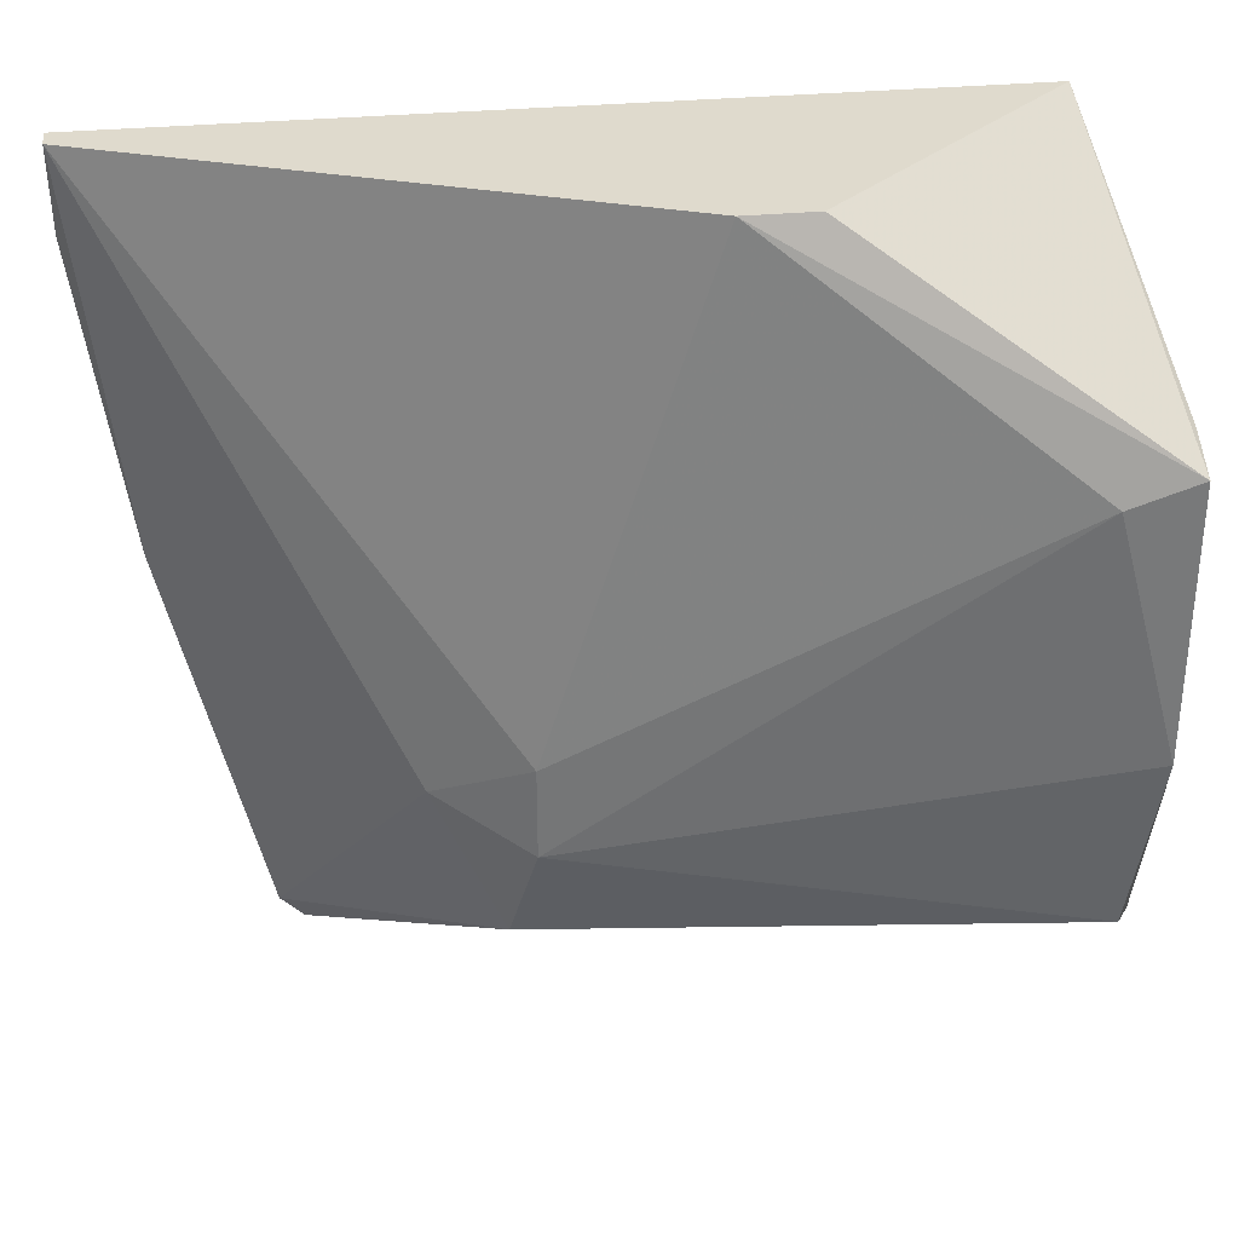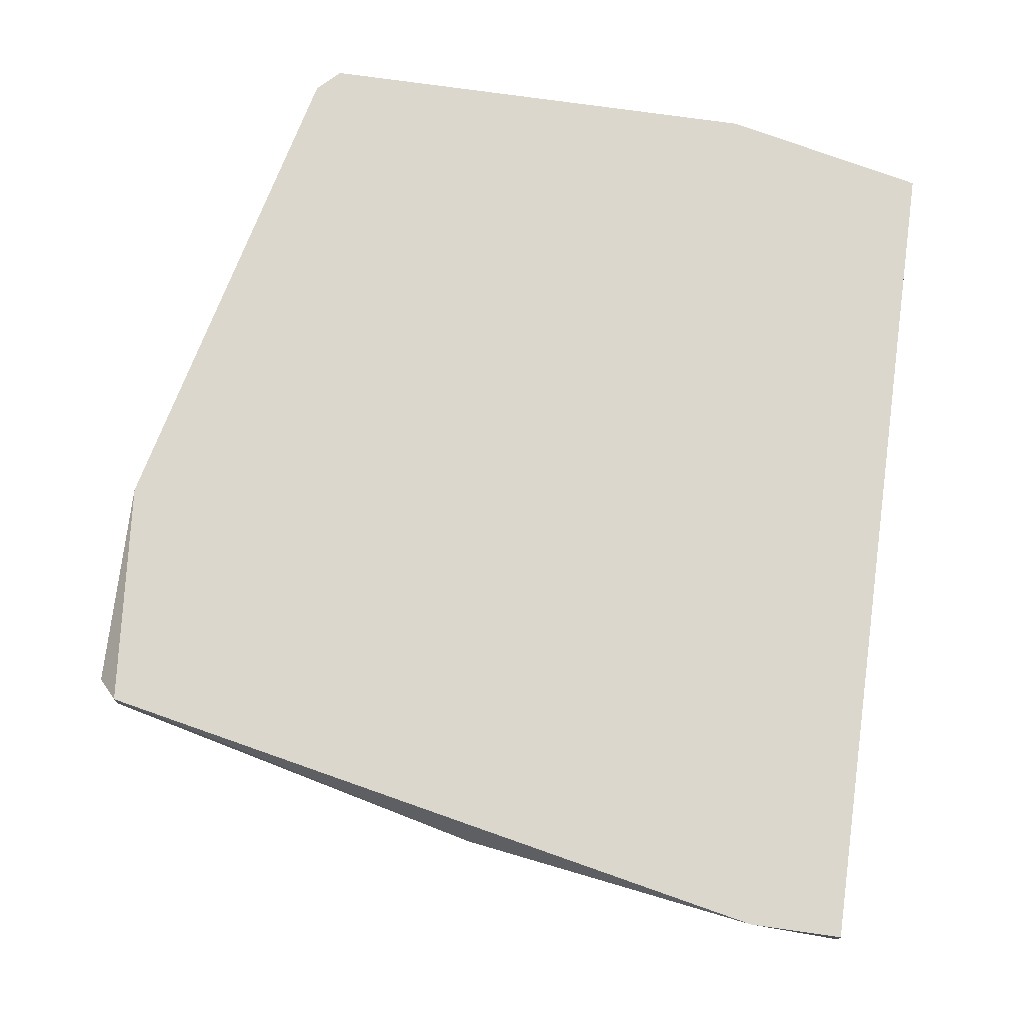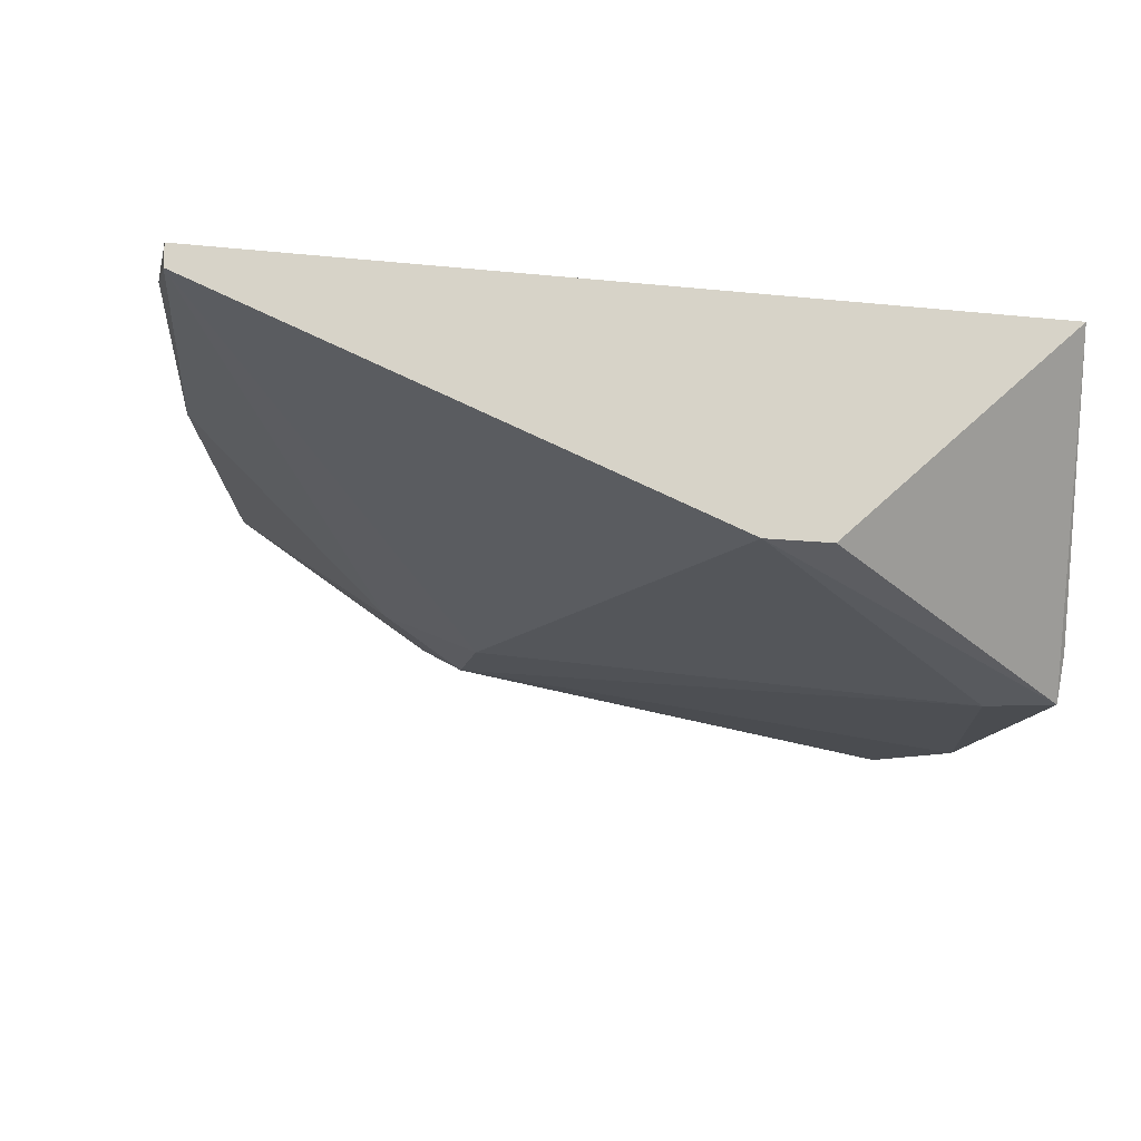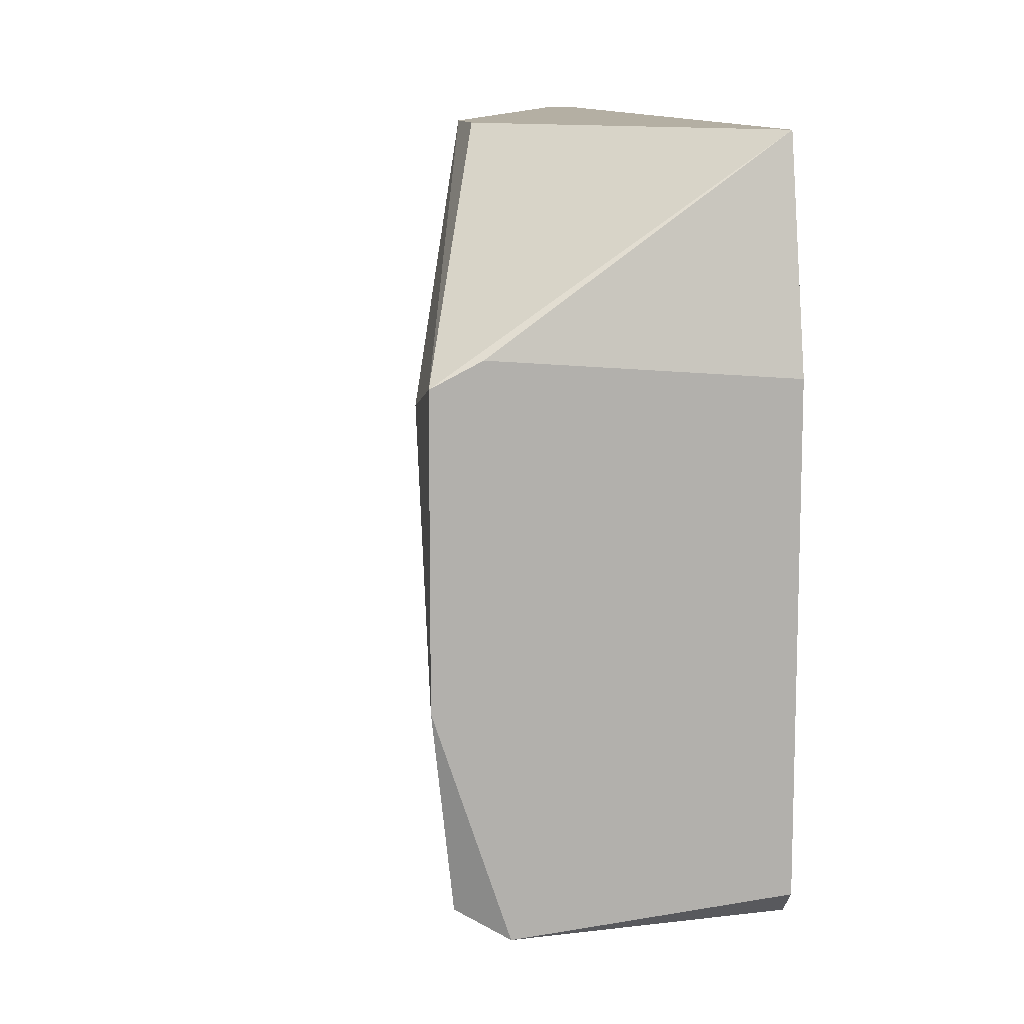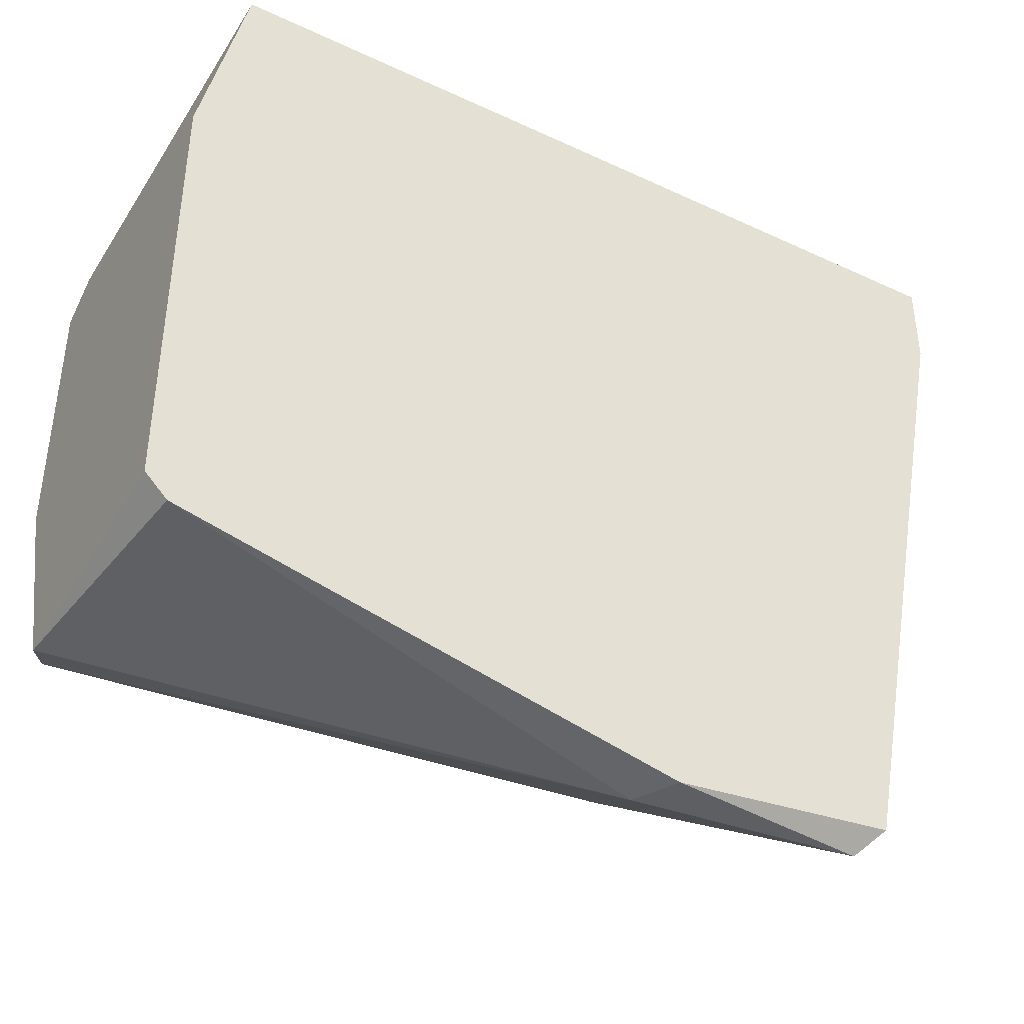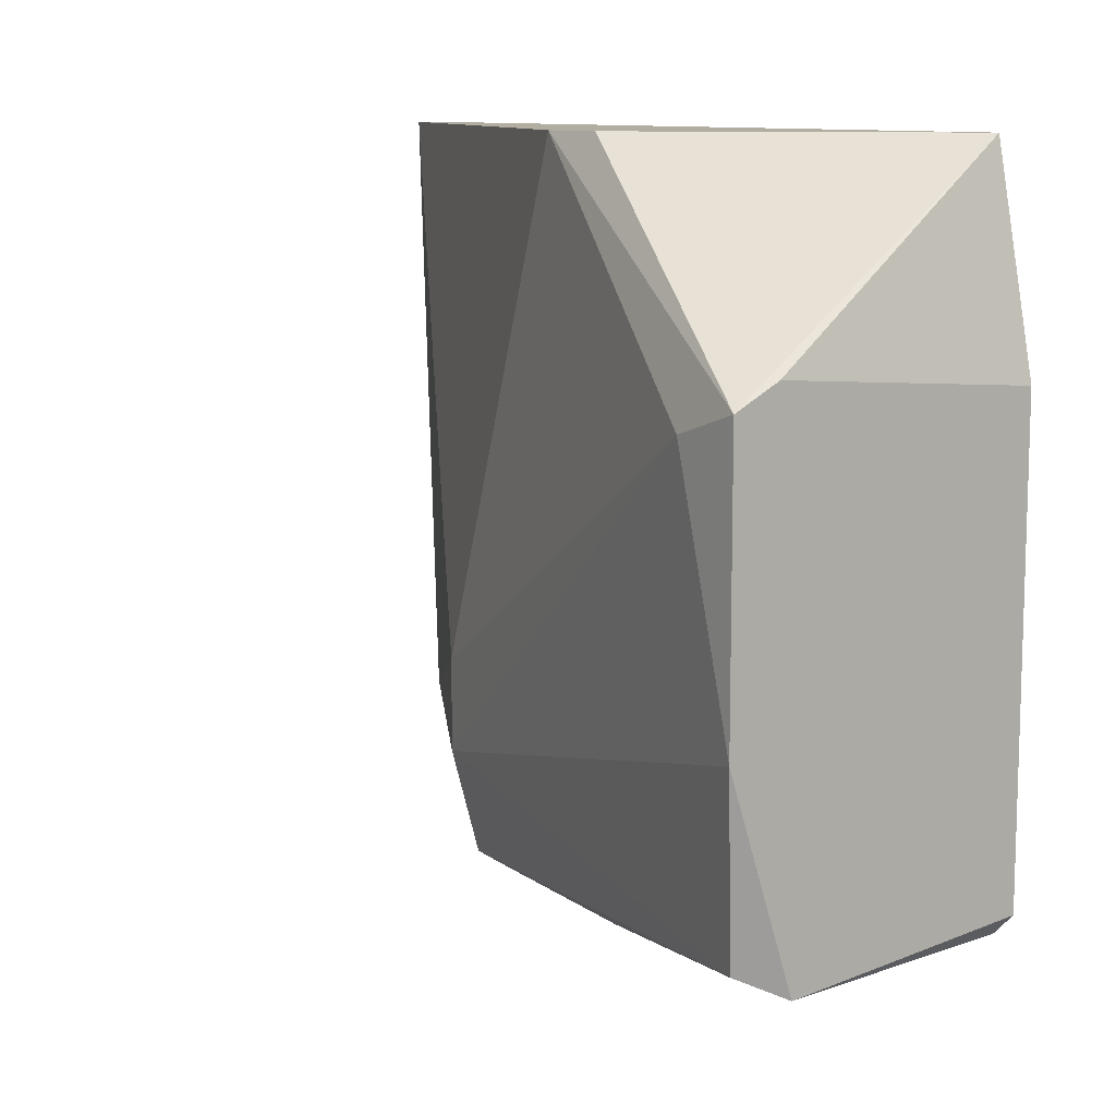
<metadata>
{"format":"obj","ext":"obj","renderer":"f3d","projection":"perspective","resolution":1024,"background":"white","views":[{"elev":32.8,"azim":-7.4,"up":"+Z"},{"elev":73.4,"azim":-81.9,"up":"+Y"},{"elev":-14.7,"azim":-12.9,"up":"+Y"},{"elev":11.2,"azim":78.5,"up":"+Z"},{"elev":-40.6,"azim":150.3,"up":"+Z"},{"elev":10.5,"azim":54.0,"up":"+Z"}]}
</metadata>
<code>
v -0.007813 -0.0134 0.01036
v -0.0194 -0.009415 0.000584
v -0.01976 -0.009415 0.000946
v -0.008537 -0.009052 0.01325
v -0.02193 -0.009415 0.01325
v -0.007813 -0.009052 0.002757
v -0.008175 -0.01376 0.002757
v -0.01614 -0.01267 0.003842
v -0.01361 -0.01267 0.01325
v -0.02193 -0.009052 0.0118
v -0.008899 -0.01412 0.009632
v -0.01614 -0.009052 0.000584
v -0.007813 -0.01303 0.002396
v -0.007813 -0.009052 0.009995
v -0.0165 -0.01195 0.002033
v -0.01614 -0.01267 0.005292
v -0.01759 -0.01195 0.004566
v -0.01976 -0.009052 0.000946
v -0.007813 -0.01412 0.005653
v -0.02121 -0.009415 0.007099
v -0.01252 -0.01267 0.01325
v -0.008175 -0.009052 0.002396
v -0.01578 -0.009777 0.000584
v -0.007813 -0.01412 0.009995
v -0.02193 -0.009052 0.01325
f 2 12 23
f 3 17 20
f 17 5 20
f 18 3 20
f 10 18 20
f 4 9 21
f 12 6 22
f 6 13 22
f 22 13 23
f 13 7 23
f 11 19 24
f 7 15 23
f 12 22 23
f 1 4 24
f 9 11 24
f 19 1 24
f 4 10 25
f 4 21 24
f 21 9 24
f 5 4 25
f 5 10 20
f 15 2 23
f 7 13 19
f 10 6 12
f 11 8 19
f 13 1 19
f 4 5 9
f 4 6 10
f 6 1 13
f 4 1 14
f 1 6 14
f 6 4 14
f 3 2 15
f 7 8 15
f 9 5 16
f 10 5 25
f 11 9 16
f 3 15 17
f 15 8 17
f 16 5 17
f 8 16 17
f 2 3 18
f 12 2 18
f 10 12 18
f 8 7 19
f 8 11 16

</code>
